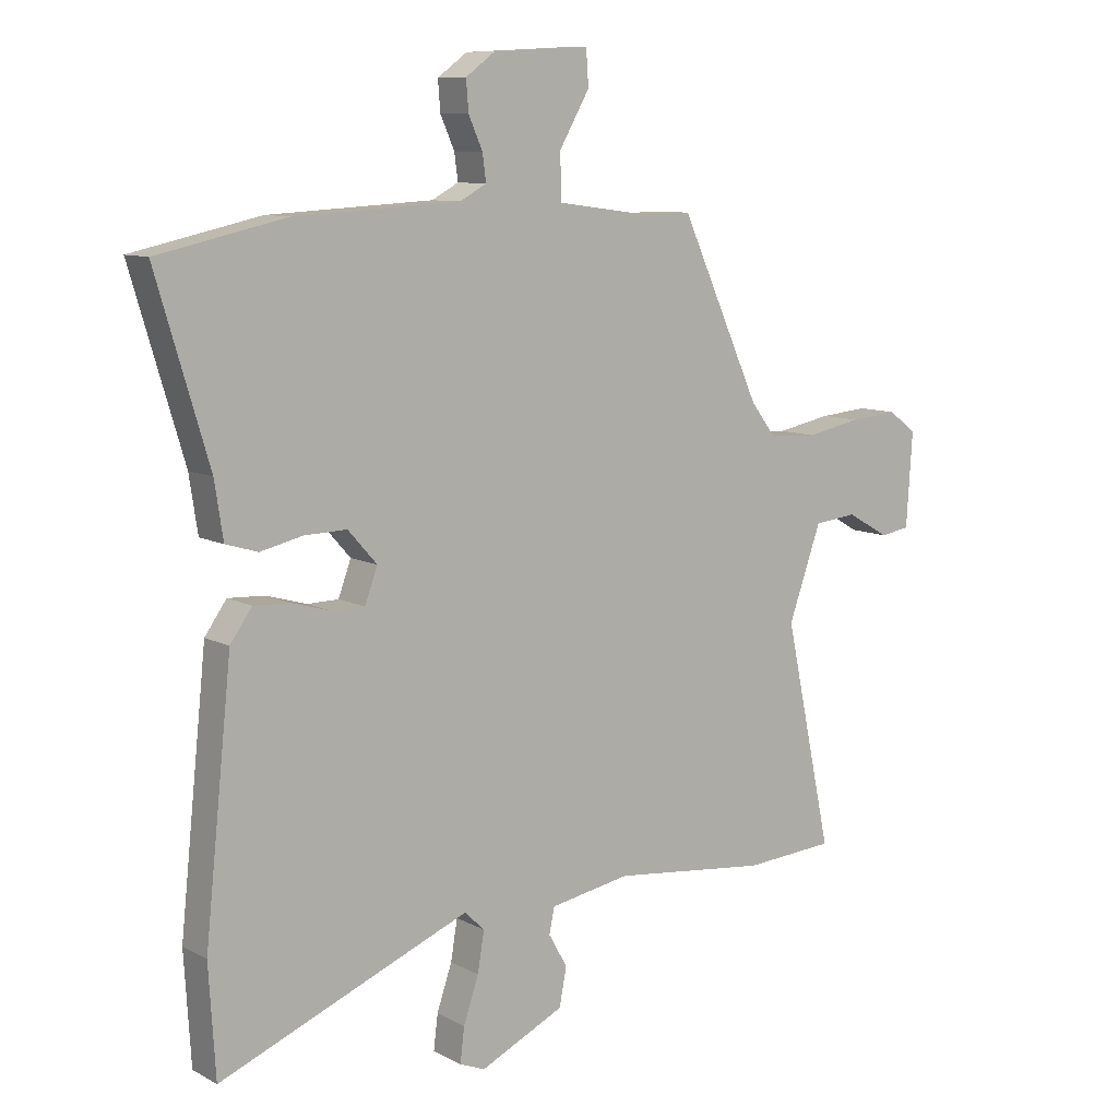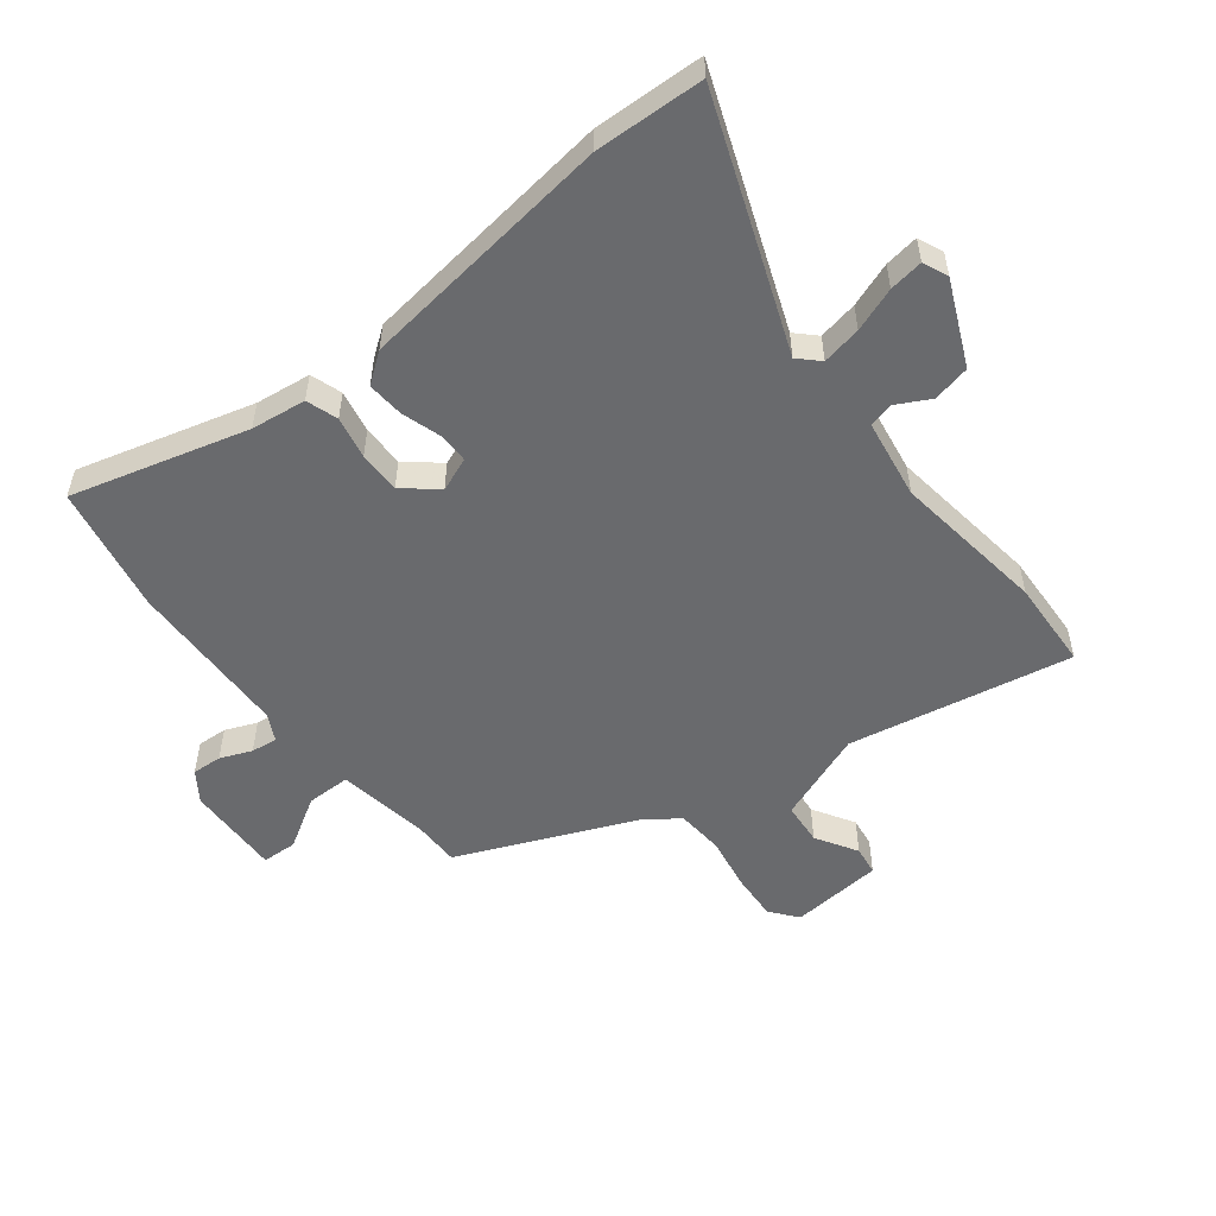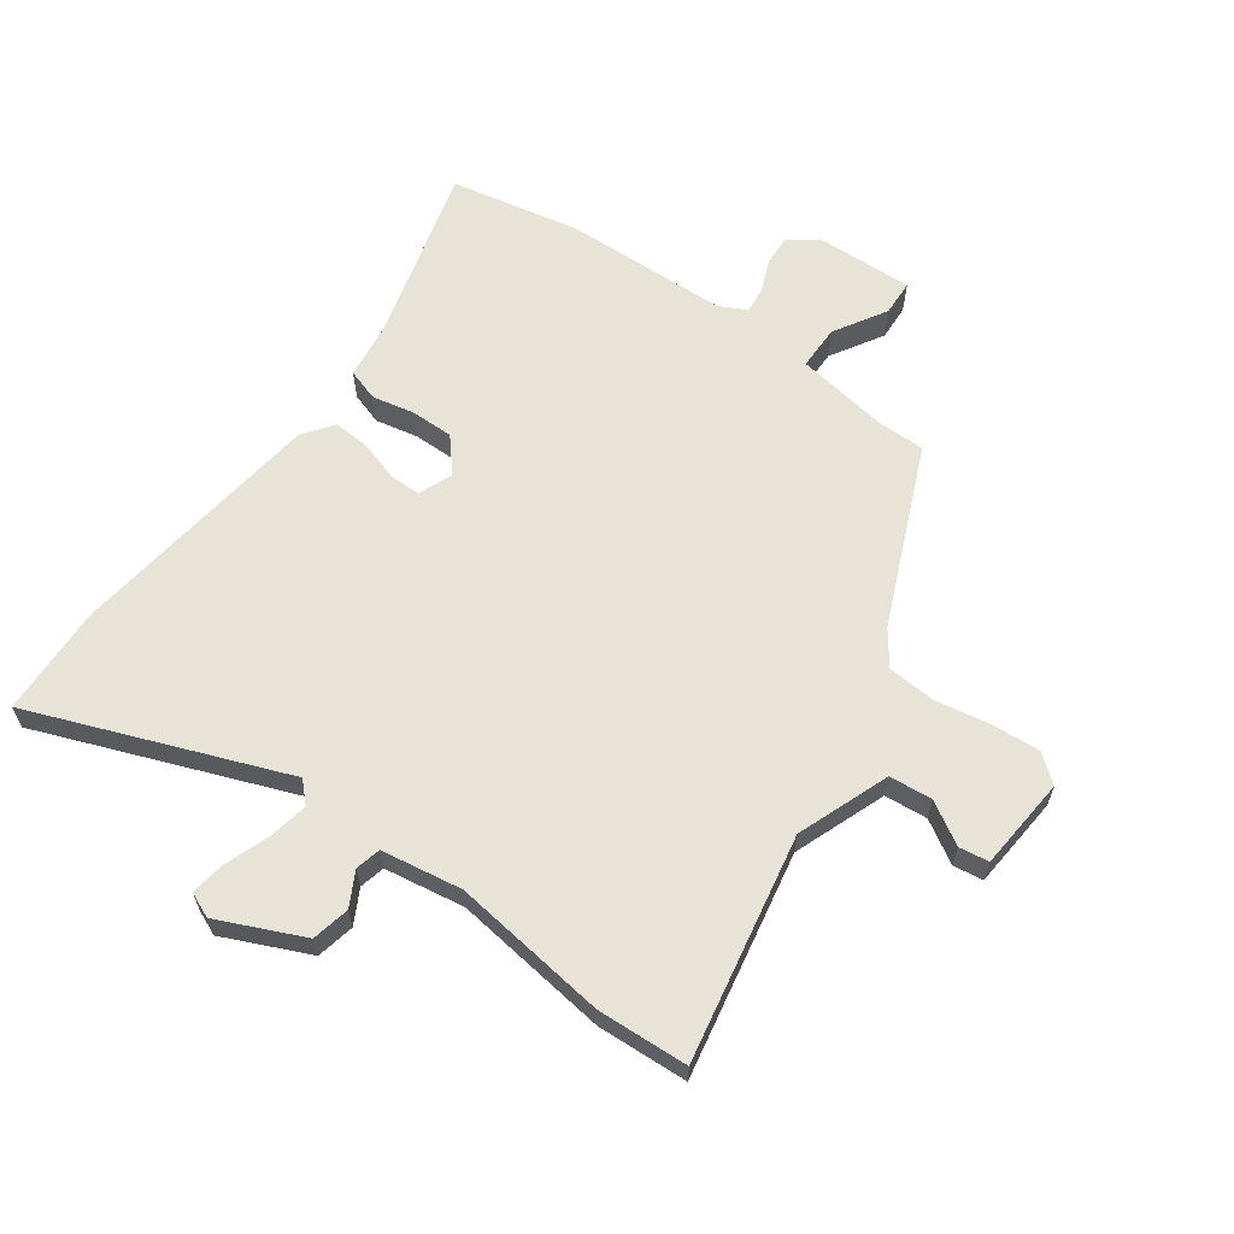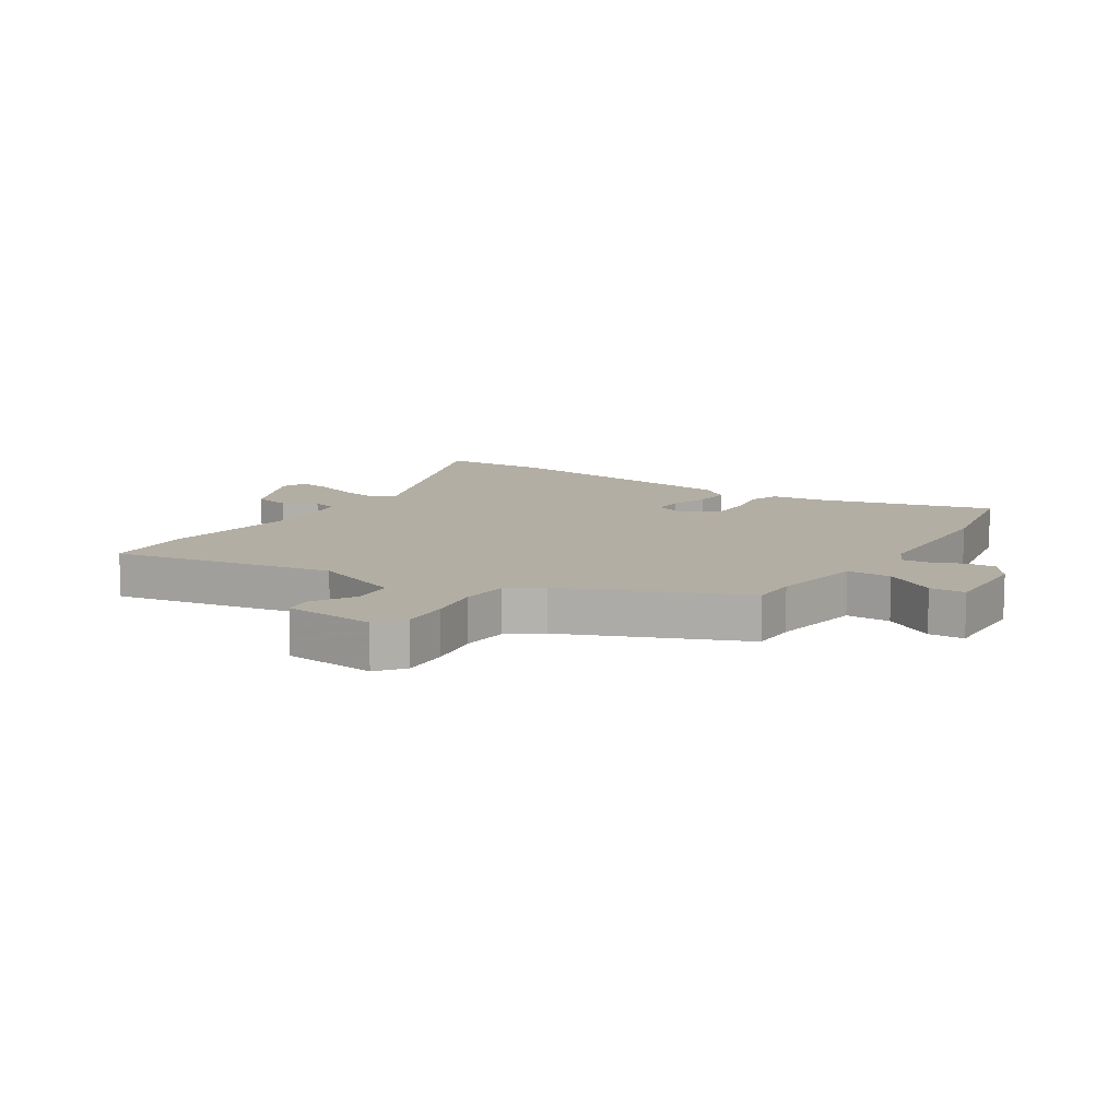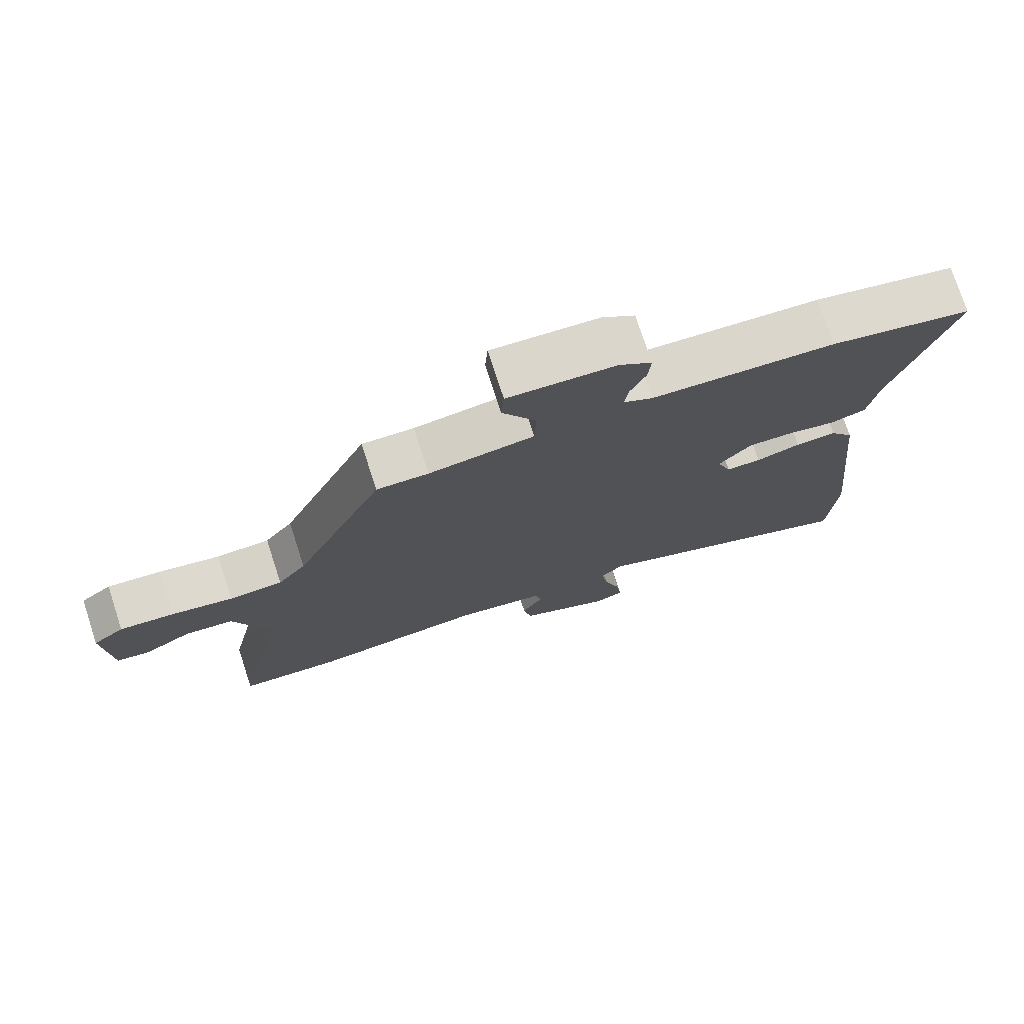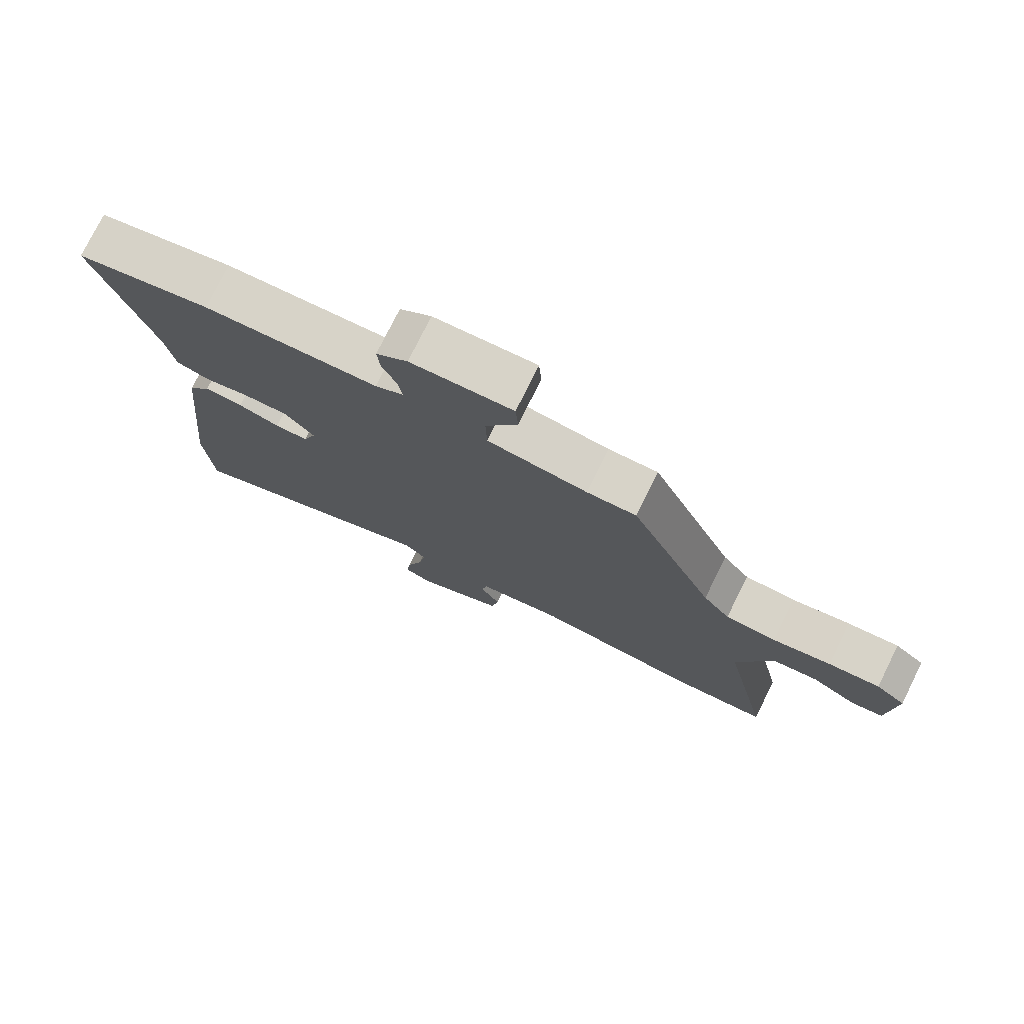
<metadata>
{"format":"obj","ext":"obj","renderer":"f3d","projection":"perspective","resolution":1024,"background":"white","views":[{"elev":9.5,"azim":143.6,"up":"+Z"},{"elev":-53.1,"azim":129.4,"up":"+Y"},{"elev":62.4,"azim":-143.1,"up":"+Y"},{"elev":10.9,"azim":-55.7,"up":"+Y"},{"elev":75.4,"azim":-18.1,"up":"+Z"},{"elev":76.6,"azim":-153.6,"up":"+Z"}]}
</metadata>
<code>
v -0.475 0.07 -0.502
v -0.625 0.07 -0.491
v -0.546 0.07 -0.12
v -0.6 0.07 0.033
v -0.671 0.07 0.041
v -0.741 0.07 0.001
v -0.79 0.07 0.009
v -0.8 0.07 0.164
v -0.754 0.07 0.199
v -0.674 0.07 0.192
v -0.583 0.07 0.174
v -0.504 0.07 0.178
v -0.462 0.07 0.233
v -0.33 0.07 0.524
v -0.253 0.07 0.522
v -0.097 0.07 0.543
v -0.095 0.07 0.617
v -0.145 0.07 0.704
v -0.141 0.07 0.763
v 0.018 0.07 0.754
v 0.067 0.07 0.718
v 0.063 0.07 0.668
v 0.04 0.07 0.616
v 0.034 0.07 0.572
v 0.078 0.07 0.548
v 0.351 0.07 0.533
v 0.563 0.07 0.486
v 0.476 0.07 0.194
v 0.462 0.07 0.102
v 0.409 0.07 0.086
v 0.339 0.07 0.102
v 0.269 0.07 0.104
v 0.221 0.07 0.05
v 0.242 0.07 -0.007
v 0.294 0.07 -0.008
v 0.36 0.07 0.011
v 0.421 0.07 0.014
v 0.457 0.07 -0.037
v 0.502 0.07 -0.466
v 0.491 0.07 -0.647
v 0.077 0.07 -0.478
v 0.044 0.07 -0.51
v 0.055 0.07 -0.576
v 0.08 0.07 -0.65
v 0.087 0.07 -0.707
v 0.045 0.07 -0.724
v -0.094 0.07 -0.658
v -0.106 0.07 -0.595
v -0.075 0.07 -0.54
v -0.084 0.07 -0.498
v -0.217 0.07 -0.474
v -0.475 0 -0.502
v -0.625 0 -0.491
v -0.546 0 -0.12
v -0.6 0 0.033
v -0.671 0 0.041
v -0.741 0 0.001
v -0.79 0 0.009
v -0.8 0 0.164
v -0.754 0 0.199
v -0.674 0 0.192
v -0.583 0 0.174
v -0.504 0 0.178
v -0.462 0 0.233
v -0.33 0 0.524
v -0.253 0 0.522
v -0.097 0 0.543
v -0.095 0 0.617
v -0.145 0 0.704
v -0.141 0 0.763
v 0.018 0 0.754
v 0.067 0 0.718
v 0.063 0 0.668
v 0.04 0 0.616
v 0.034 0 0.572
v 0.078 0 0.548
v 0.351 0 0.533
v 0.563 0 0.486
v 0.476 0 0.194
v 0.462 0 0.102
v 0.409 0 0.086
v 0.339 0 0.102
v 0.269 0 0.104
v 0.221 0 0.05
v 0.242 0 -0.007
v 0.294 0 -0.008
v 0.36 0 0.011
v 0.421 0 0.014
v 0.457 0 -0.037
v 0.502 0 -0.466
v 0.491 0 -0.647
v 0.077 0 -0.478
v 0.044 0 -0.51
v 0.055 0 -0.576
v 0.08 0 -0.65
v 0.087 0 -0.707
v 0.045 0 -0.724
v -0.094 0 -0.658
v -0.106 0 -0.595
v -0.075 0 -0.54
v -0.084 0 -0.498
v -0.217 0 -0.474
f 47 48 49
f 46 47 49
f 45 46 49
f 44 45 49
f 43 44 49
f 42 43 49 50
f 41 42 50 51
f 39 40 41
f 38 39 41
f 37 38 41
f 36 37 41
f 35 36 41
f 34 35 41 51
f 28 29 30 31
f 28 31 32
f 27 28 32
f 26 27 32
f 25 26 32
f 24 25 32 33
f 21 22 23
f 20 21 23
f 19 20 23
f 18 19 23
f 17 18 23
f 16 17 23 24
f 13 14 15
f 13 15 16
f 16 24 33
f 13 16 33
f 12 13 33
f 9 10 11
f 8 9 11
f 7 8 11
f 6 7 11
f 5 6 11
f 12 33 34
f 11 12 34
f 5 11 34
f 4 5 34
f 51 1 2 3
f 3 4 34 51
f 100 99 98
f 100 98 97
f 100 97 96
f 100 96 95
f 100 95 94
f 101 100 94 93
f 102 101 93 92
f 92 91 90
f 92 90 89
f 92 89 88
f 92 88 87
f 92 87 86
f 102 92 86 85
f 82 81 80 79
f 83 82 79
f 83 79 78
f 83 78 77
f 83 77 76
f 84 83 76 75
f 74 73 72
f 74 72 71
f 74 71 70
f 74 70 69
f 74 69 68
f 75 74 68 67
f 66 65 64
f 67 66 64
f 84 75 67
f 84 67 64
f 84 64 63
f 62 61 60
f 62 60 59
f 62 59 58
f 62 58 57
f 62 57 56
f 85 84 63
f 85 63 62
f 85 62 56
f 85 56 55
f 54 53 52 102
f 102 85 55 54
f 1 52 53 2
f 2 53 54 3
f 3 54 55 4
f 4 55 56 5
f 5 56 57 6
f 6 57 58 7
f 7 58 59 8
f 8 59 60 9
f 9 60 61 10
f 10 61 62 11
f 11 62 63 12
f 12 63 64 13
f 13 64 65 14
f 14 65 66 15
f 15 66 67 16
f 16 67 68 17
f 17 68 69 18
f 18 69 70 19
f 19 70 71 20
f 20 71 72 21
f 21 72 73 22
f 22 73 74 23
f 23 74 75 24
f 24 75 76 25
f 25 76 77 26
f 26 77 78 27
f 27 78 79 28
f 28 79 80 29
f 29 80 81 30
f 30 81 82 31
f 31 82 83 32
f 32 83 84 33
f 33 84 85 34
f 34 85 86 35
f 35 86 87 36
f 36 87 88 37
f 37 88 89 38
f 38 89 90 39
f 39 90 91 40
f 40 91 92 41
f 41 92 93 42
f 42 93 94 43
f 43 94 95 44
f 44 95 96 45
f 45 96 97 46
f 46 97 98 47
f 47 98 99 48
f 48 99 100 49
f 49 100 101 50
f 50 101 102 51
f 51 102 52 1

</code>
